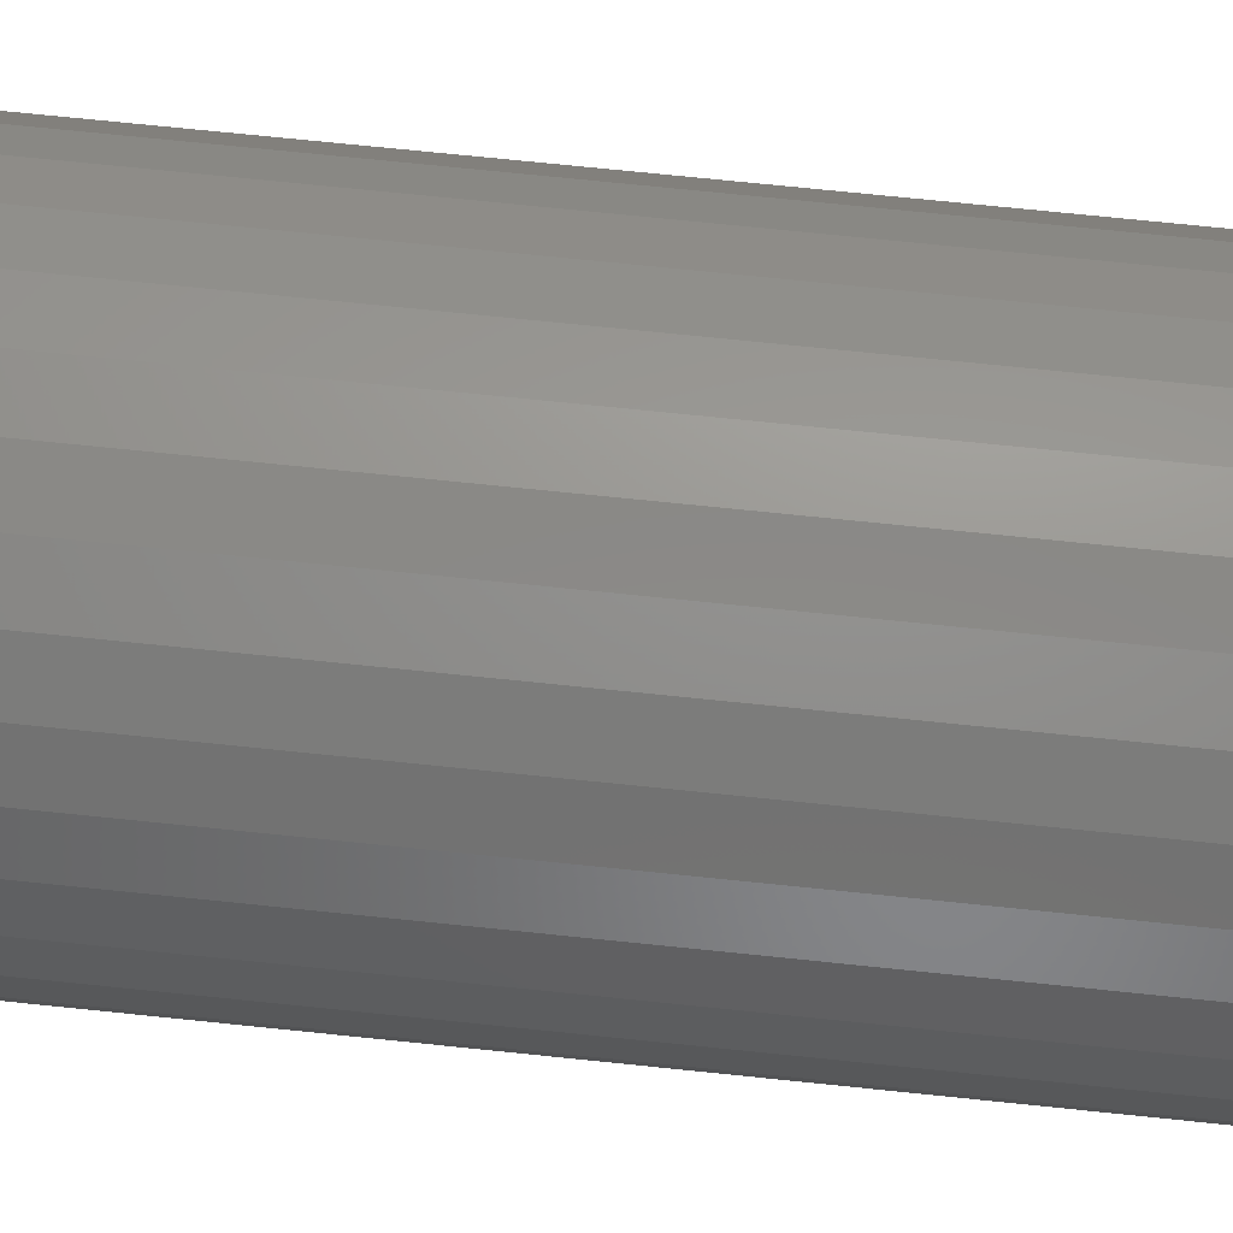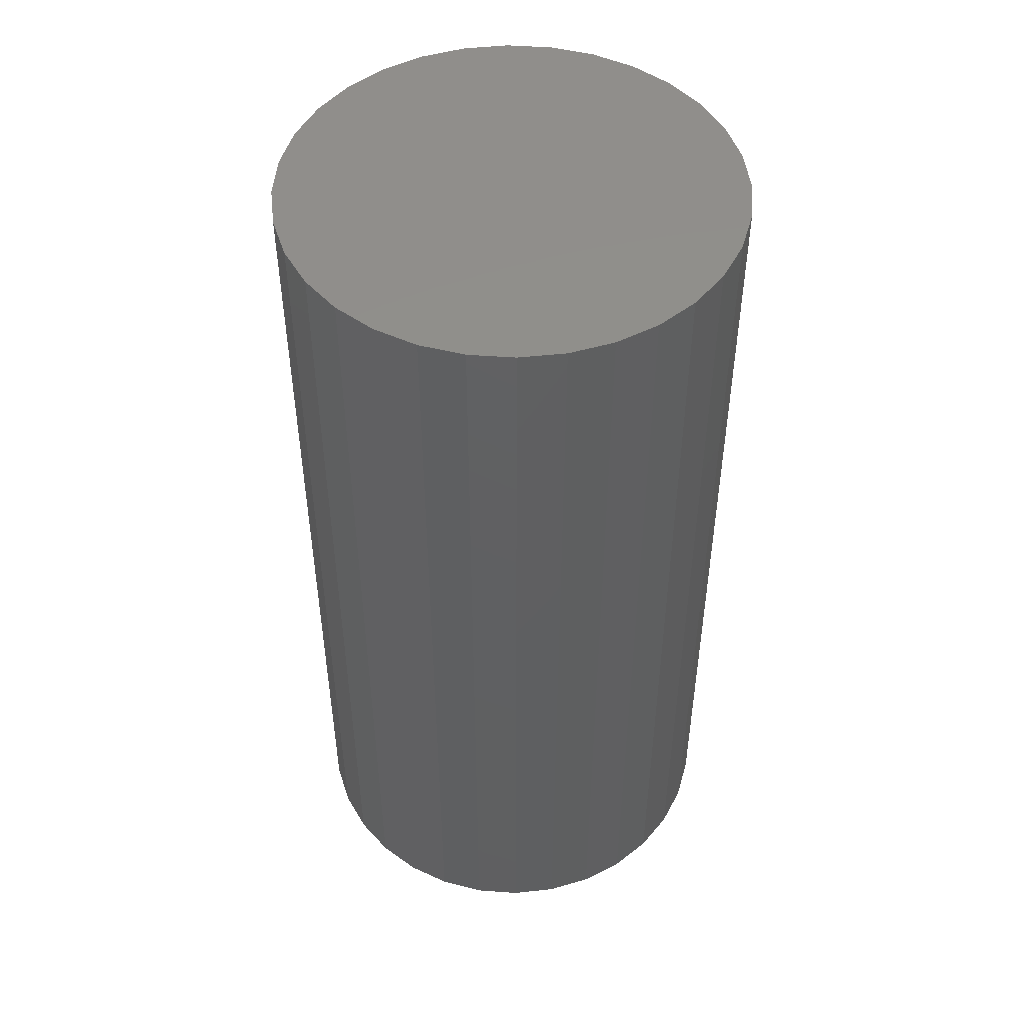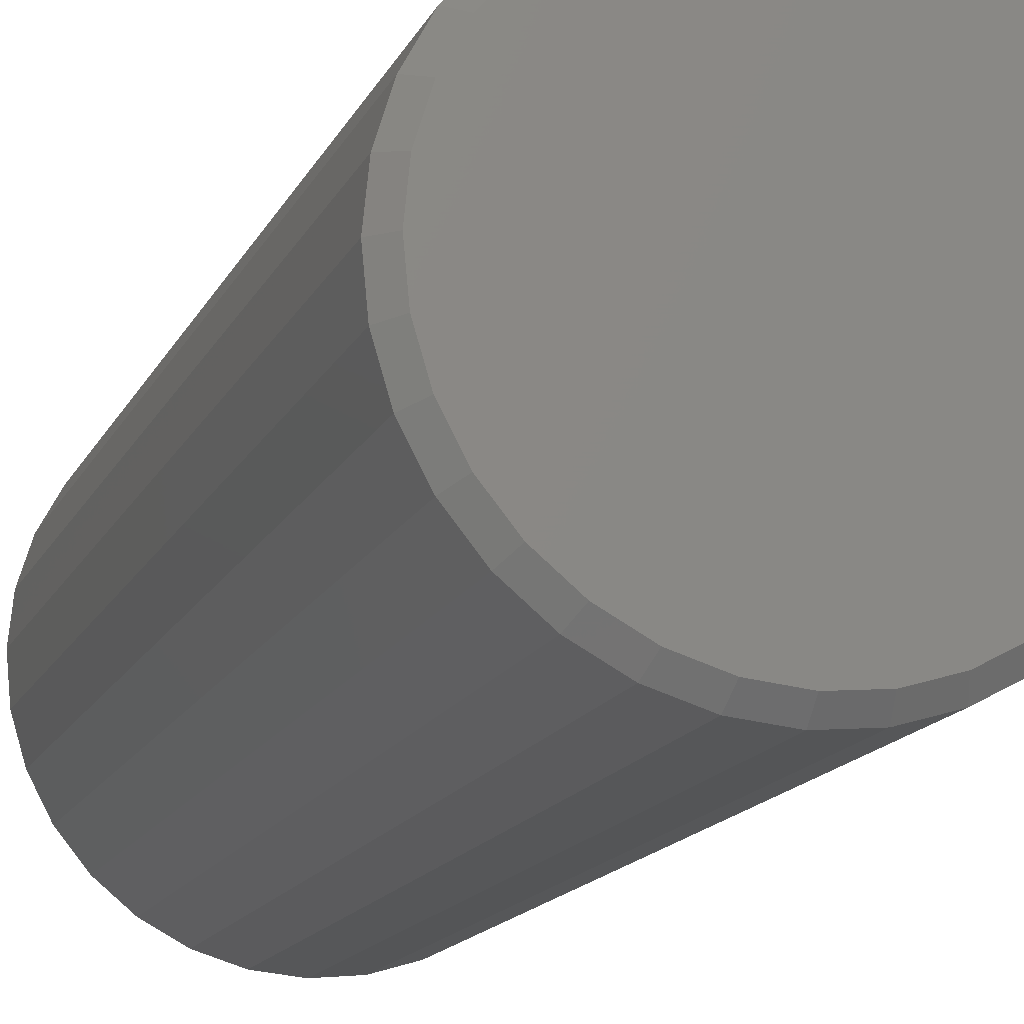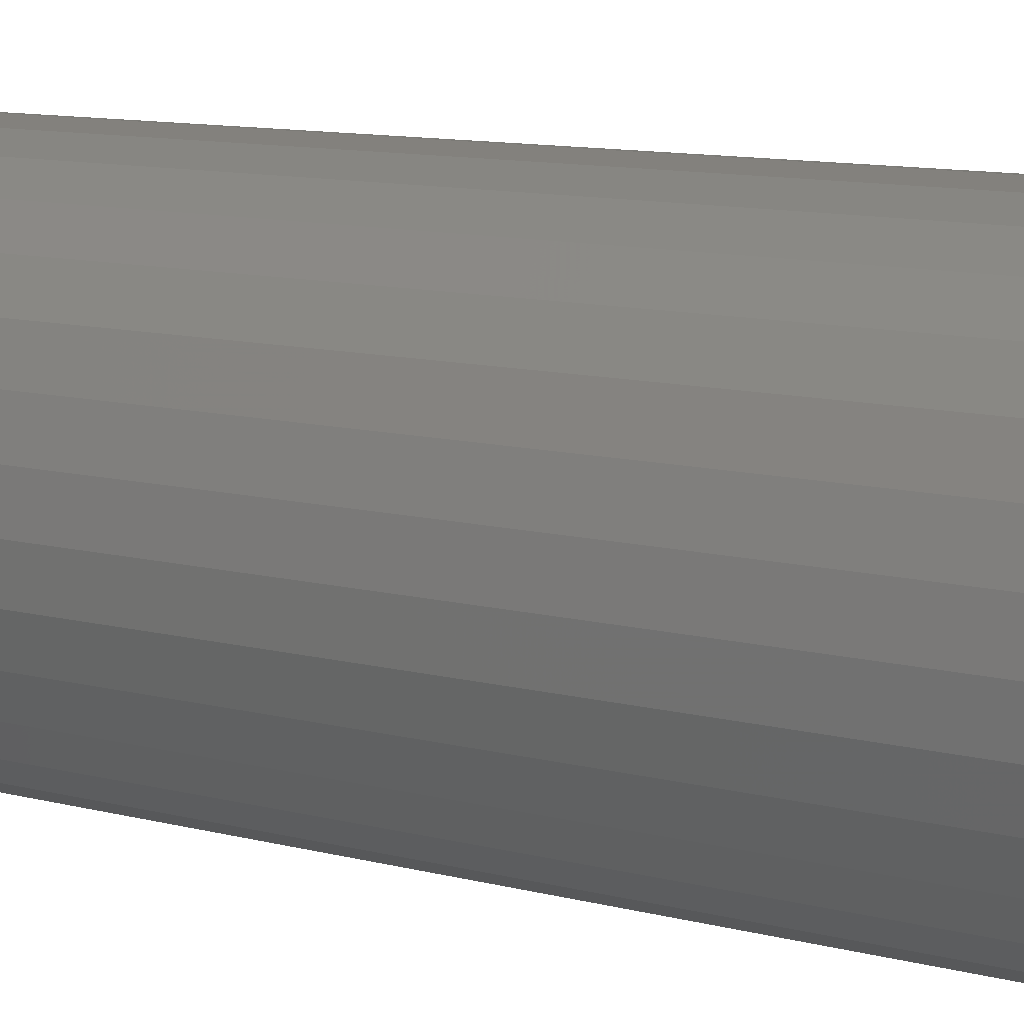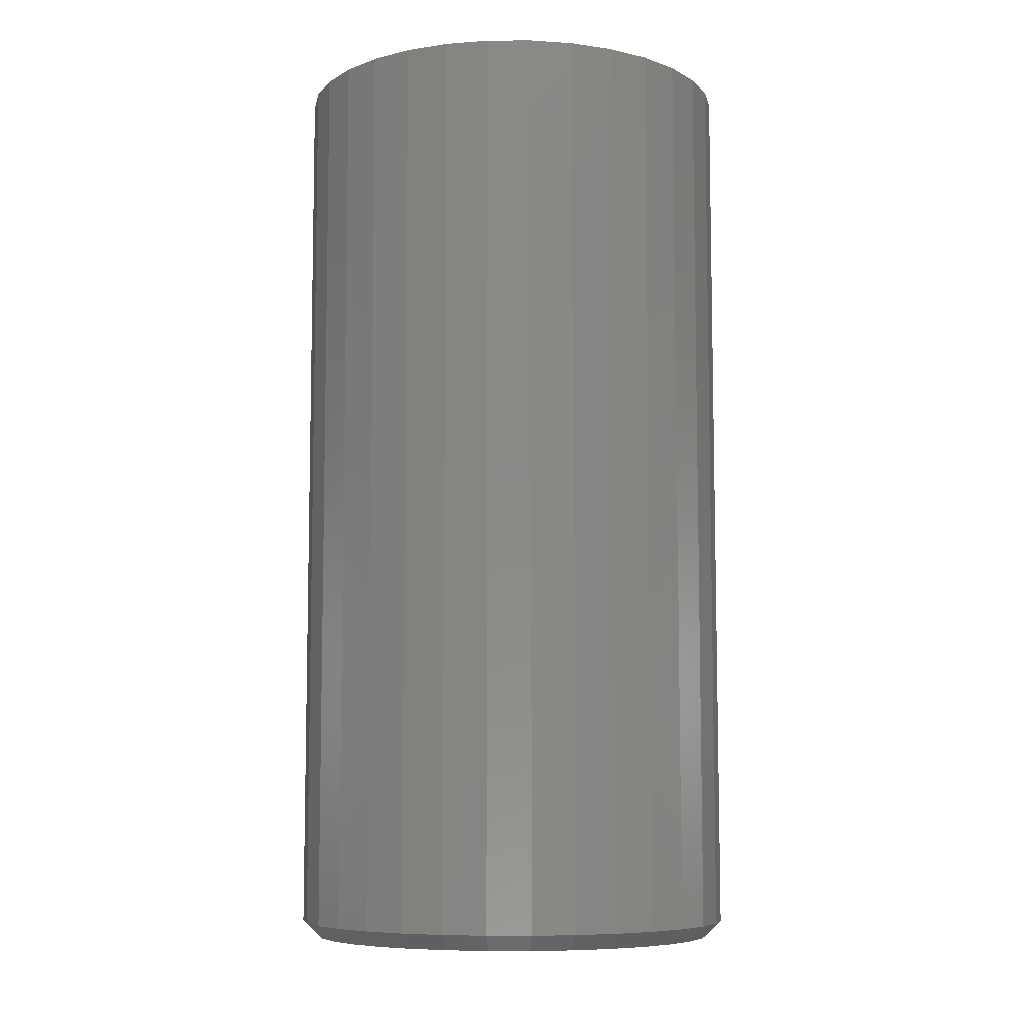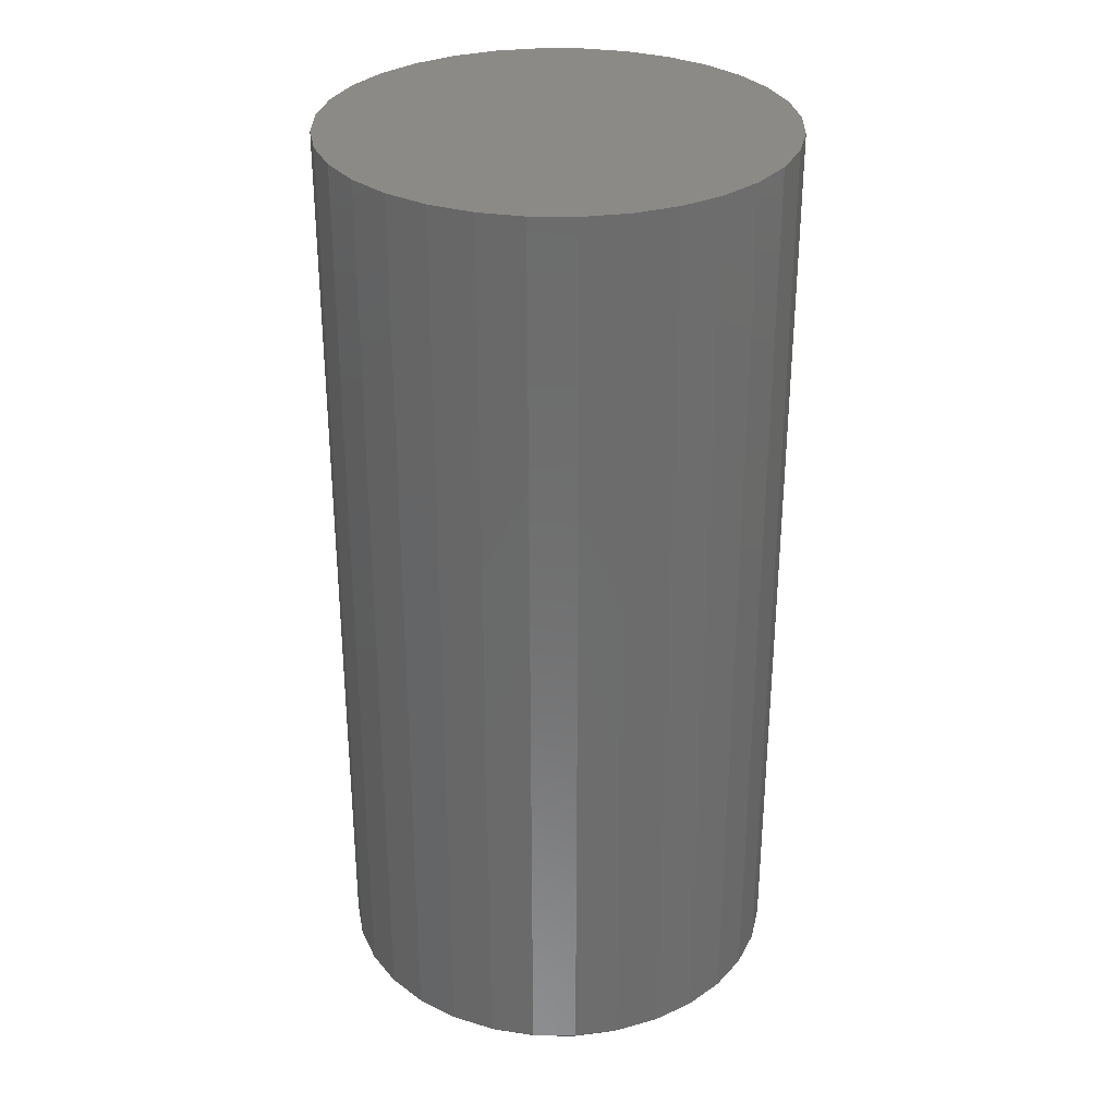
<metadata>
{"format":"stl","ext":"stl","renderer":"f3d","projection":"perspective","resolution":1024,"background":"white","views":[{"elev":76.0,"azim":95.8,"up":"+Y"},{"elev":49.0,"azim":-158.6,"up":"+Z"},{"elev":-15.4,"azim":161.5,"up":"+Y"},{"elev":11.6,"azim":-58.6,"up":"+Y"},{"elev":-7.7,"azim":17.6,"up":"+Z"},{"elev":31.0,"azim":-173.4,"up":"+Z"}]}
</metadata>
<code>
# stl→obj: 96 verts, 188 faces
v 0.5605 0.1047 -0.4531
v 0.5806 0.1027 -0.4531
v 0.5405 0.1027 -0.4531
v 0.5212 0.09687 -0.4531
v 0.5998 0.09687 -0.4531
v 0.5035 0.08738 -0.4531
v 0.6176 0.08738 -0.4531
v 0.5998 -0.09292 -0.4531
v 0.5212 -0.09292 -0.4531
v 0.6176 -0.08343 -0.4531
v 0.5405 -0.09877 -0.4531
v 0.5806 -0.09877 -0.4531
v 0.5605 -0.1007 -0.4531
v 0.5035 -0.08343 -0.4531
v 0.4879 -0.07066 -0.4531
v 0.6332 -0.07066 -0.4531
v 0.4751 -0.05509 -0.4531
v 0.6459 -0.05509 -0.4531
v 0.4656 -0.03733 -0.4531
v 0.6554 -0.03733 -0.4531
v 0.4598 -0.01806 -0.4531
v 0.6613 -0.01806 -0.4531
v 0.4578 0.001974 -0.4531
v 0.6632 0.001974 -0.4531
v 0.4598 0.02201 -0.4531
v 0.6613 0.02201 -0.4531
v 0.4656 0.04128 -0.4531
v 0.6554 0.04128 -0.4531
v 0.4751 0.05904 -0.4531
v 0.6459 0.05904 -0.4531
v 0.4879 0.0746 -0.4531
v 0.6332 0.0746 -0.4531
v 0.6711 0.001974 -0.4453
v 0.6711 0.001974 0
v 0.6689 -0.01959 -0.4453
v 0.6689 -0.01959 0
v 0.6626 -0.04032 -0.4453
v 0.6626 -0.04032 0
v 0.6524 -0.05943 -0.4453
v 0.6524 -0.05943 0
v 0.6387 -0.07618 -0.4453
v 0.6387 -0.07618 0
v 0.6219 -0.08993 -0.4453
v 0.6219 -0.08993 0
v 0.6028 -0.1001 -0.4453
v 0.6028 -0.1001 0
v 0.5821 -0.1064 -0.4453
v 0.5821 -0.1064 0
v 0.5605 -0.1086 -0.4453
v 0.5605 -0.1086 0
v 0.539 -0.1064 -0.4453
v 0.539 -0.1064 0
v 0.5182 -0.1001 -0.4453
v 0.5182 -0.1001 0
v 0.4991 -0.08993 -0.4453
v 0.4991 -0.08993 0
v 0.4824 -0.07618 -0.4453
v 0.4824 -0.07618 0
v 0.4686 -0.05943 -0.4453
v 0.4686 -0.05943 0
v 0.4584 -0.04032 -0.4453
v 0.4584 -0.04032 0
v 0.4521 -0.01959 -0.4453
v 0.4521 -0.01959 0
v 0.45 0.001974 -0.4453
v 0.45 0.001974 0
v 0.4521 0.02354 -0.4453
v 0.4521 0.02354 0
v 0.4584 0.04427 -0.4453
v 0.4584 0.04427 0
v 0.4686 0.06338 -0.4453
v 0.4686 0.06338 0
v 0.4824 0.08013 -0.4453
v 0.4824 0.08013 0
v 0.4991 0.09387 -0.4453
v 0.4991 0.09387 0
v 0.5182 0.1041 -0.4453
v 0.5182 0.1041 0
v 0.539 0.1104 -0.4453
v 0.539 0.1104 0
v 0.5605 0.1125 -0.4453
v 0.5605 0.1125 0
v 0.5821 0.1104 -0.4453
v 0.5821 0.1104 0
v 0.6028 0.1041 -0.4453
v 0.6028 0.1041 0
v 0.6219 0.09387 -0.4453
v 0.6219 0.09387 0
v 0.6387 0.08013 -0.4453
v 0.6387 0.08013 0
v 0.6524 0.06338 -0.4453
v 0.6524 0.06338 0
v 0.6626 0.04427 -0.4453
v 0.6626 0.04427 0
v 0.6689 0.02354 -0.4453
v 0.6689 0.02354 0
f 1 2 3
f 4 3 2
f 5 4 2
f 6 4 5
f 7 6 5
f 8 9 10
f 11 9 8
f 12 11 8
f 13 11 12
f 9 14 10
f 10 14 15
f 10 15 16
f 16 15 17
f 16 17 18
f 18 17 19
f 18 19 20
f 20 19 21
f 20 21 22
f 22 21 23
f 22 23 24
f 24 23 25
f 24 25 26
f 26 25 27
f 26 27 28
f 28 27 29
f 28 29 30
f 30 29 31
f 30 31 32
f 32 31 6
f 32 6 7
f 33 34 35
f 35 34 36
f 35 36 37
f 37 36 38
f 37 38 39
f 39 38 40
f 39 40 41
f 41 40 42
f 41 42 43
f 43 42 44
f 43 44 45
f 45 44 46
f 45 46 47
f 47 46 48
f 47 48 49
f 49 48 50
f 49 50 51
f 51 50 52
f 51 52 53
f 53 52 54
f 53 54 55
f 55 54 56
f 55 56 57
f 57 56 58
f 57 58 59
f 59 58 60
f 59 60 61
f 61 60 62
f 61 62 63
f 63 62 64
f 63 64 65
f 65 64 66
f 65 66 67
f 67 66 68
f 67 68 69
f 69 68 70
f 69 70 71
f 71 70 72
f 71 72 73
f 73 72 74
f 73 74 75
f 75 74 76
f 75 76 77
f 77 76 78
f 77 78 79
f 79 78 80
f 79 80 81
f 81 80 82
f 81 82 83
f 83 82 84
f 83 84 85
f 85 84 86
f 85 86 87
f 87 86 88
f 87 88 89
f 89 88 90
f 89 90 91
f 91 90 92
f 91 92 93
f 93 92 94
f 93 94 95
f 95 94 96
f 95 96 33
f 33 96 34
f 24 95 33
f 24 26 95
f 65 25 23
f 65 67 25
f 28 93 95
f 28 95 26
f 30 89 91
f 91 93 30
f 30 93 28
f 5 85 87
f 5 87 7
f 87 32 7
f 2 81 83
f 83 85 2
f 2 85 5
f 4 77 79
f 4 79 3
f 79 1 3
f 6 73 75
f 75 77 6
f 6 77 4
f 27 69 71
f 27 71 29
f 71 31 29
f 67 69 25
f 25 69 27
f 89 30 32
f 32 87 89
f 81 2 1
f 1 79 81
f 73 6 31
f 31 71 73
f 23 63 65
f 23 21 63
f 33 22 24
f 33 35 22
f 19 61 63
f 19 63 21
f 17 57 59
f 59 61 17
f 17 61 19
f 9 53 55
f 9 55 14
f 55 15 14
f 11 49 51
f 51 53 11
f 11 53 9
f 8 45 47
f 8 47 12
f 47 13 12
f 10 41 43
f 43 45 10
f 10 45 8
f 20 37 39
f 20 39 18
f 39 16 18
f 35 37 22
f 22 37 20
f 57 17 15
f 15 55 57
f 49 11 13
f 13 47 49
f 41 10 16
f 16 39 41
f 80 84 82
f 84 80 78
f 84 78 86
f 86 78 76
f 86 76 88
f 44 54 46
f 46 54 52
f 46 52 48
f 48 52 50
f 88 76 90
f 90 76 74
f 90 74 92
f 92 74 72
f 92 72 94
f 94 72 70
f 94 70 96
f 96 70 68
f 96 68 34
f 34 68 66
f 34 66 36
f 36 66 64
f 36 64 38
f 38 64 62
f 38 62 40
f 40 62 60
f 40 60 42
f 42 60 58
f 42 58 44
f 44 58 56
f 44 56 54

</code>
